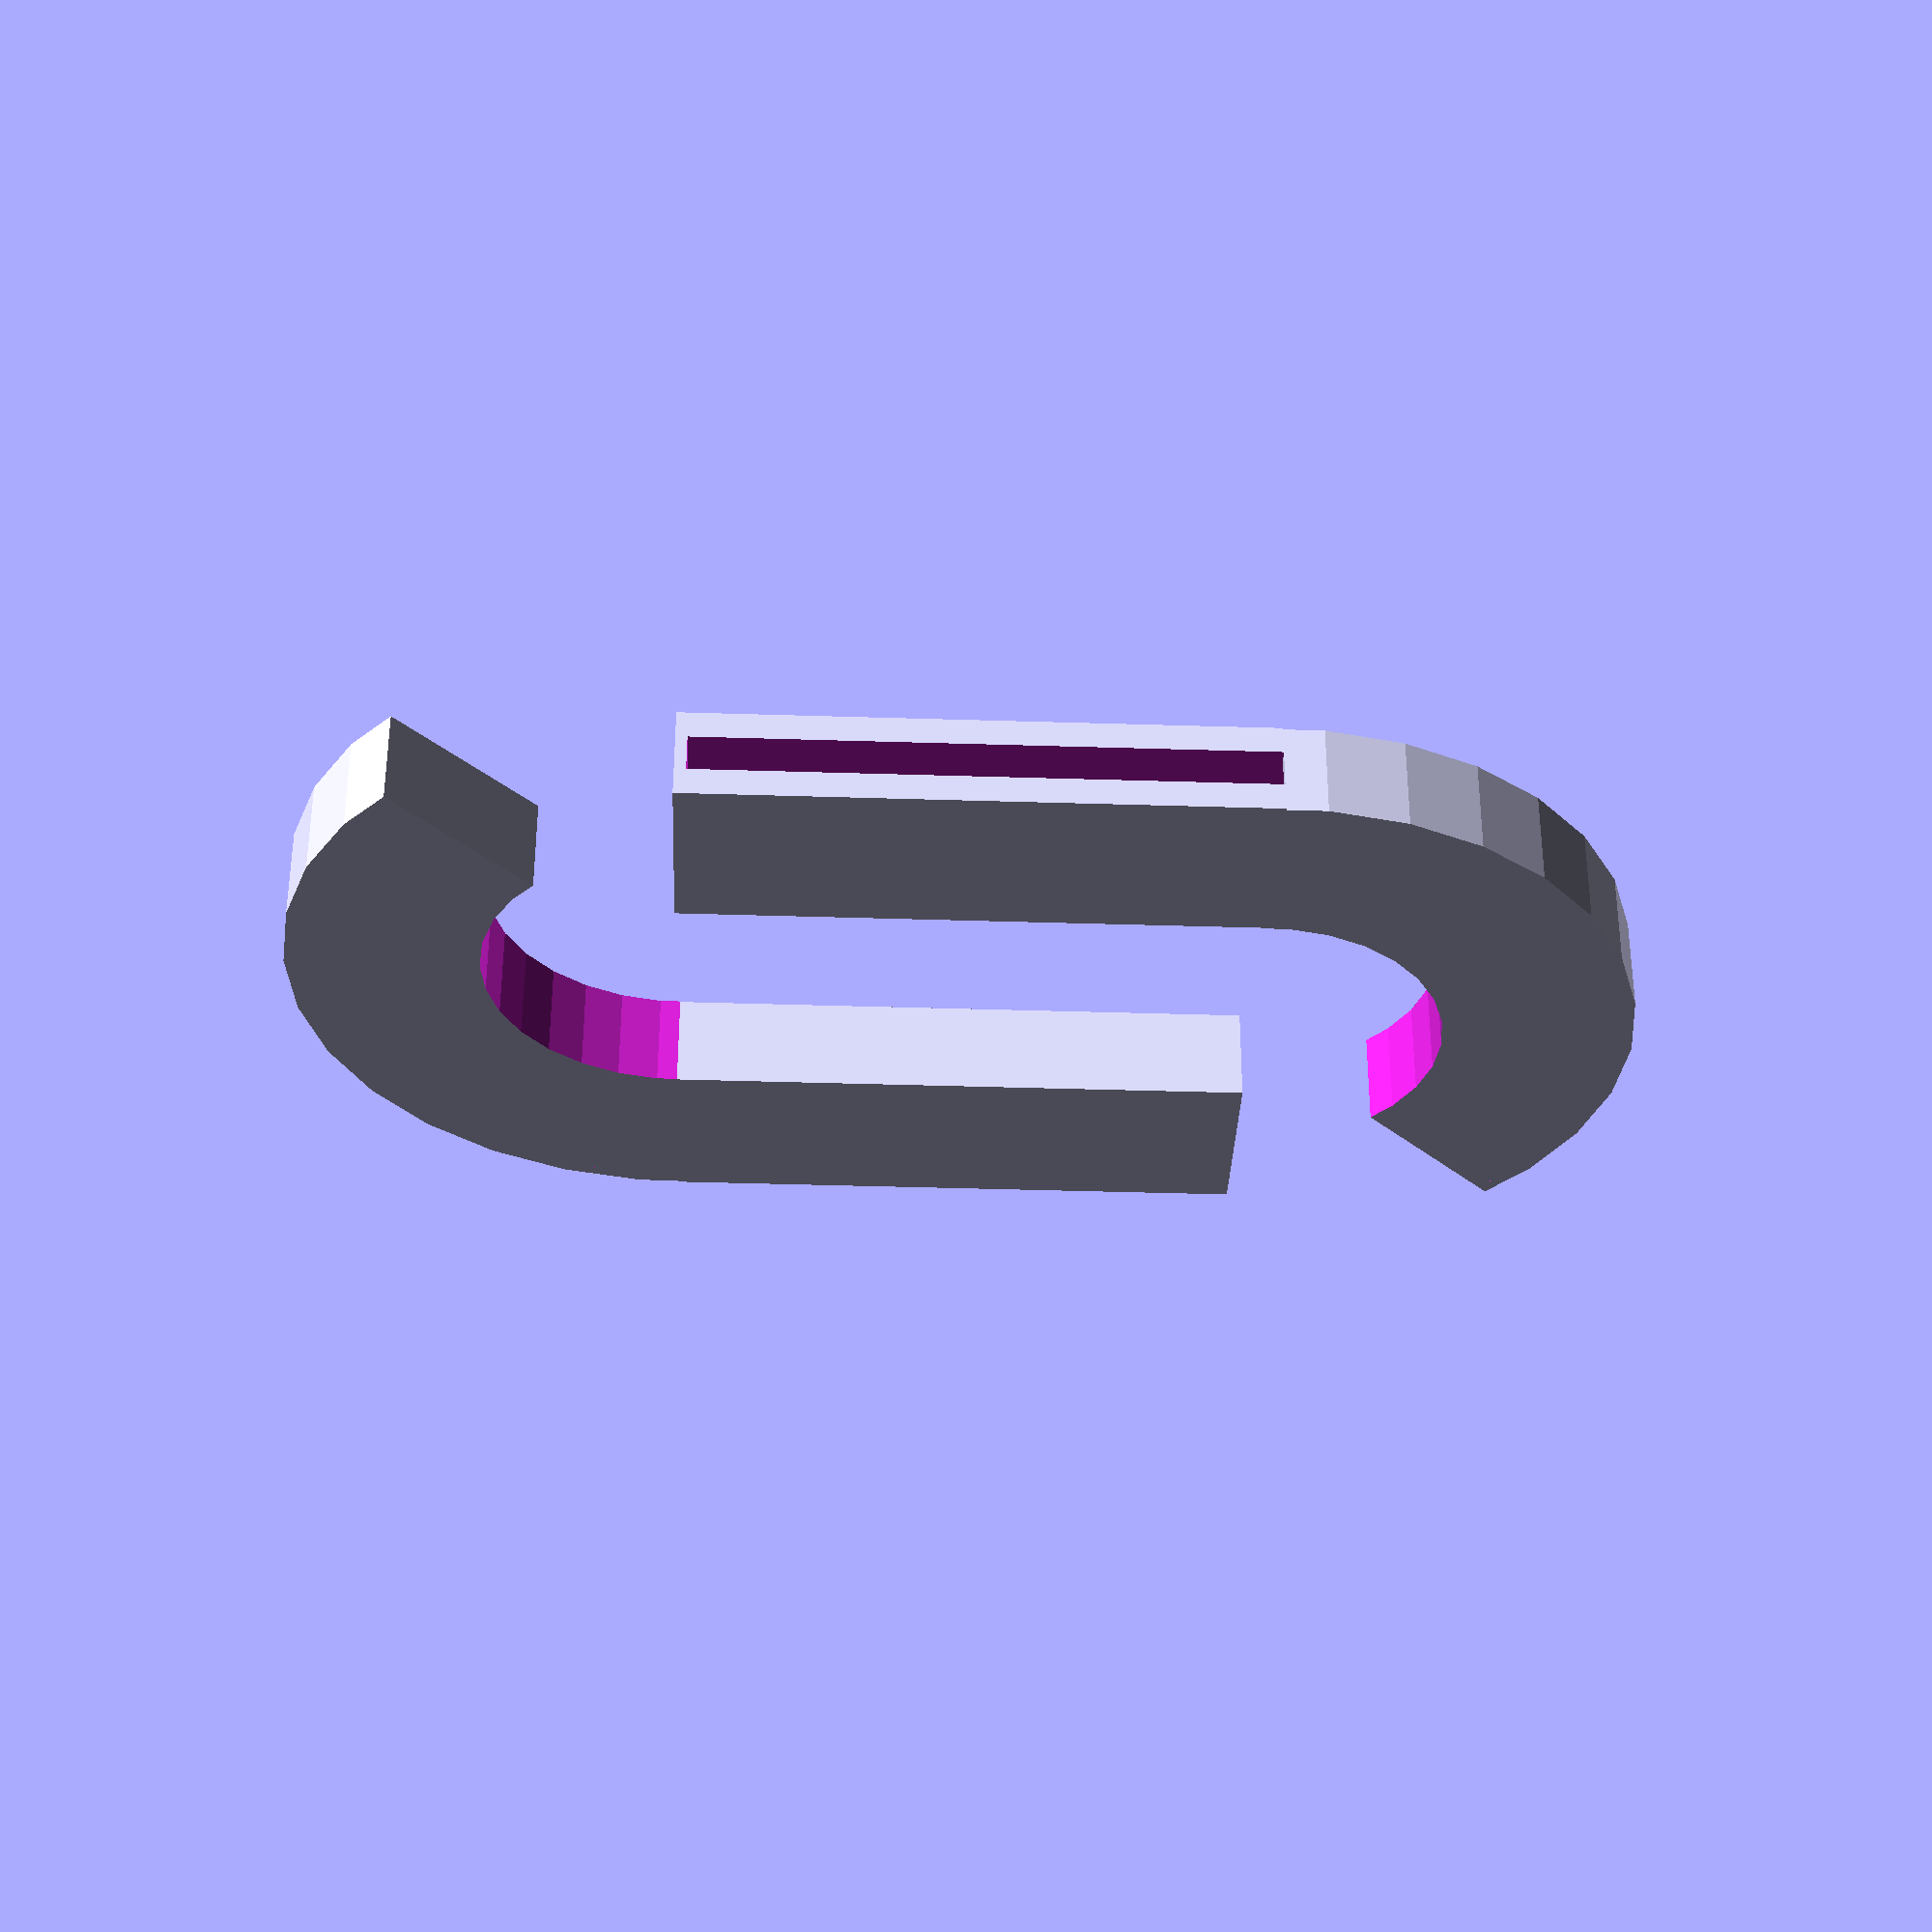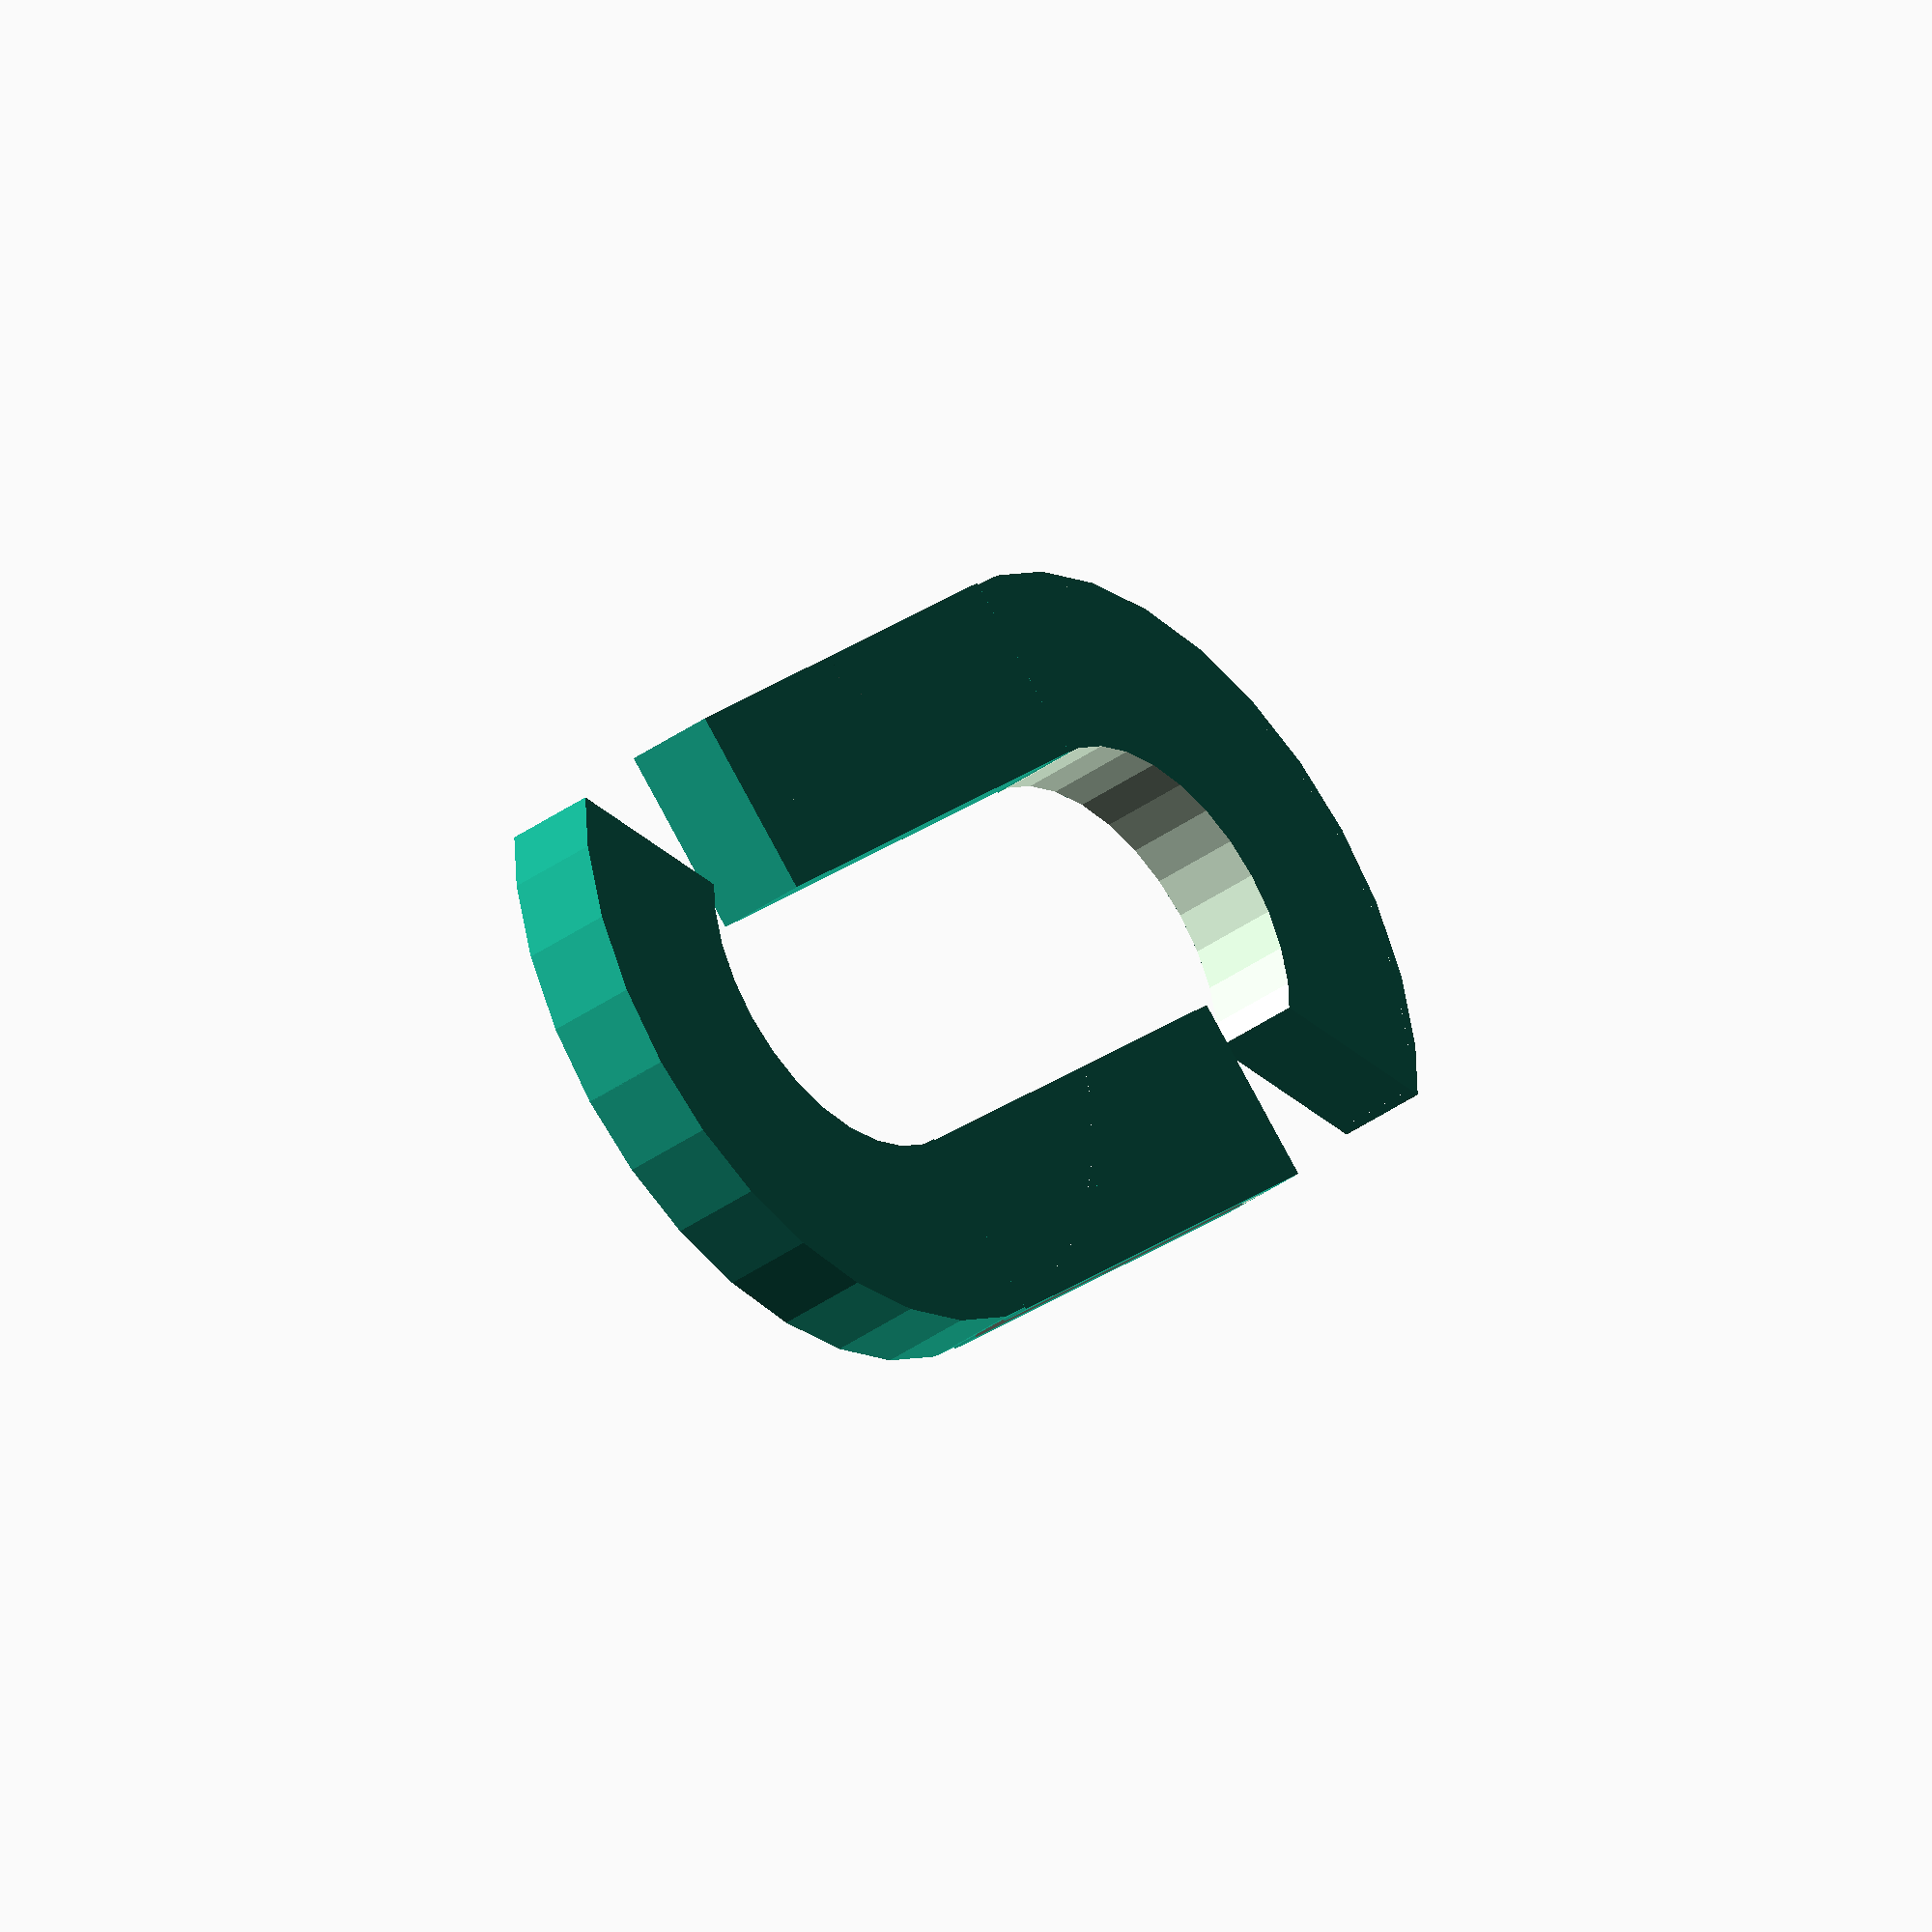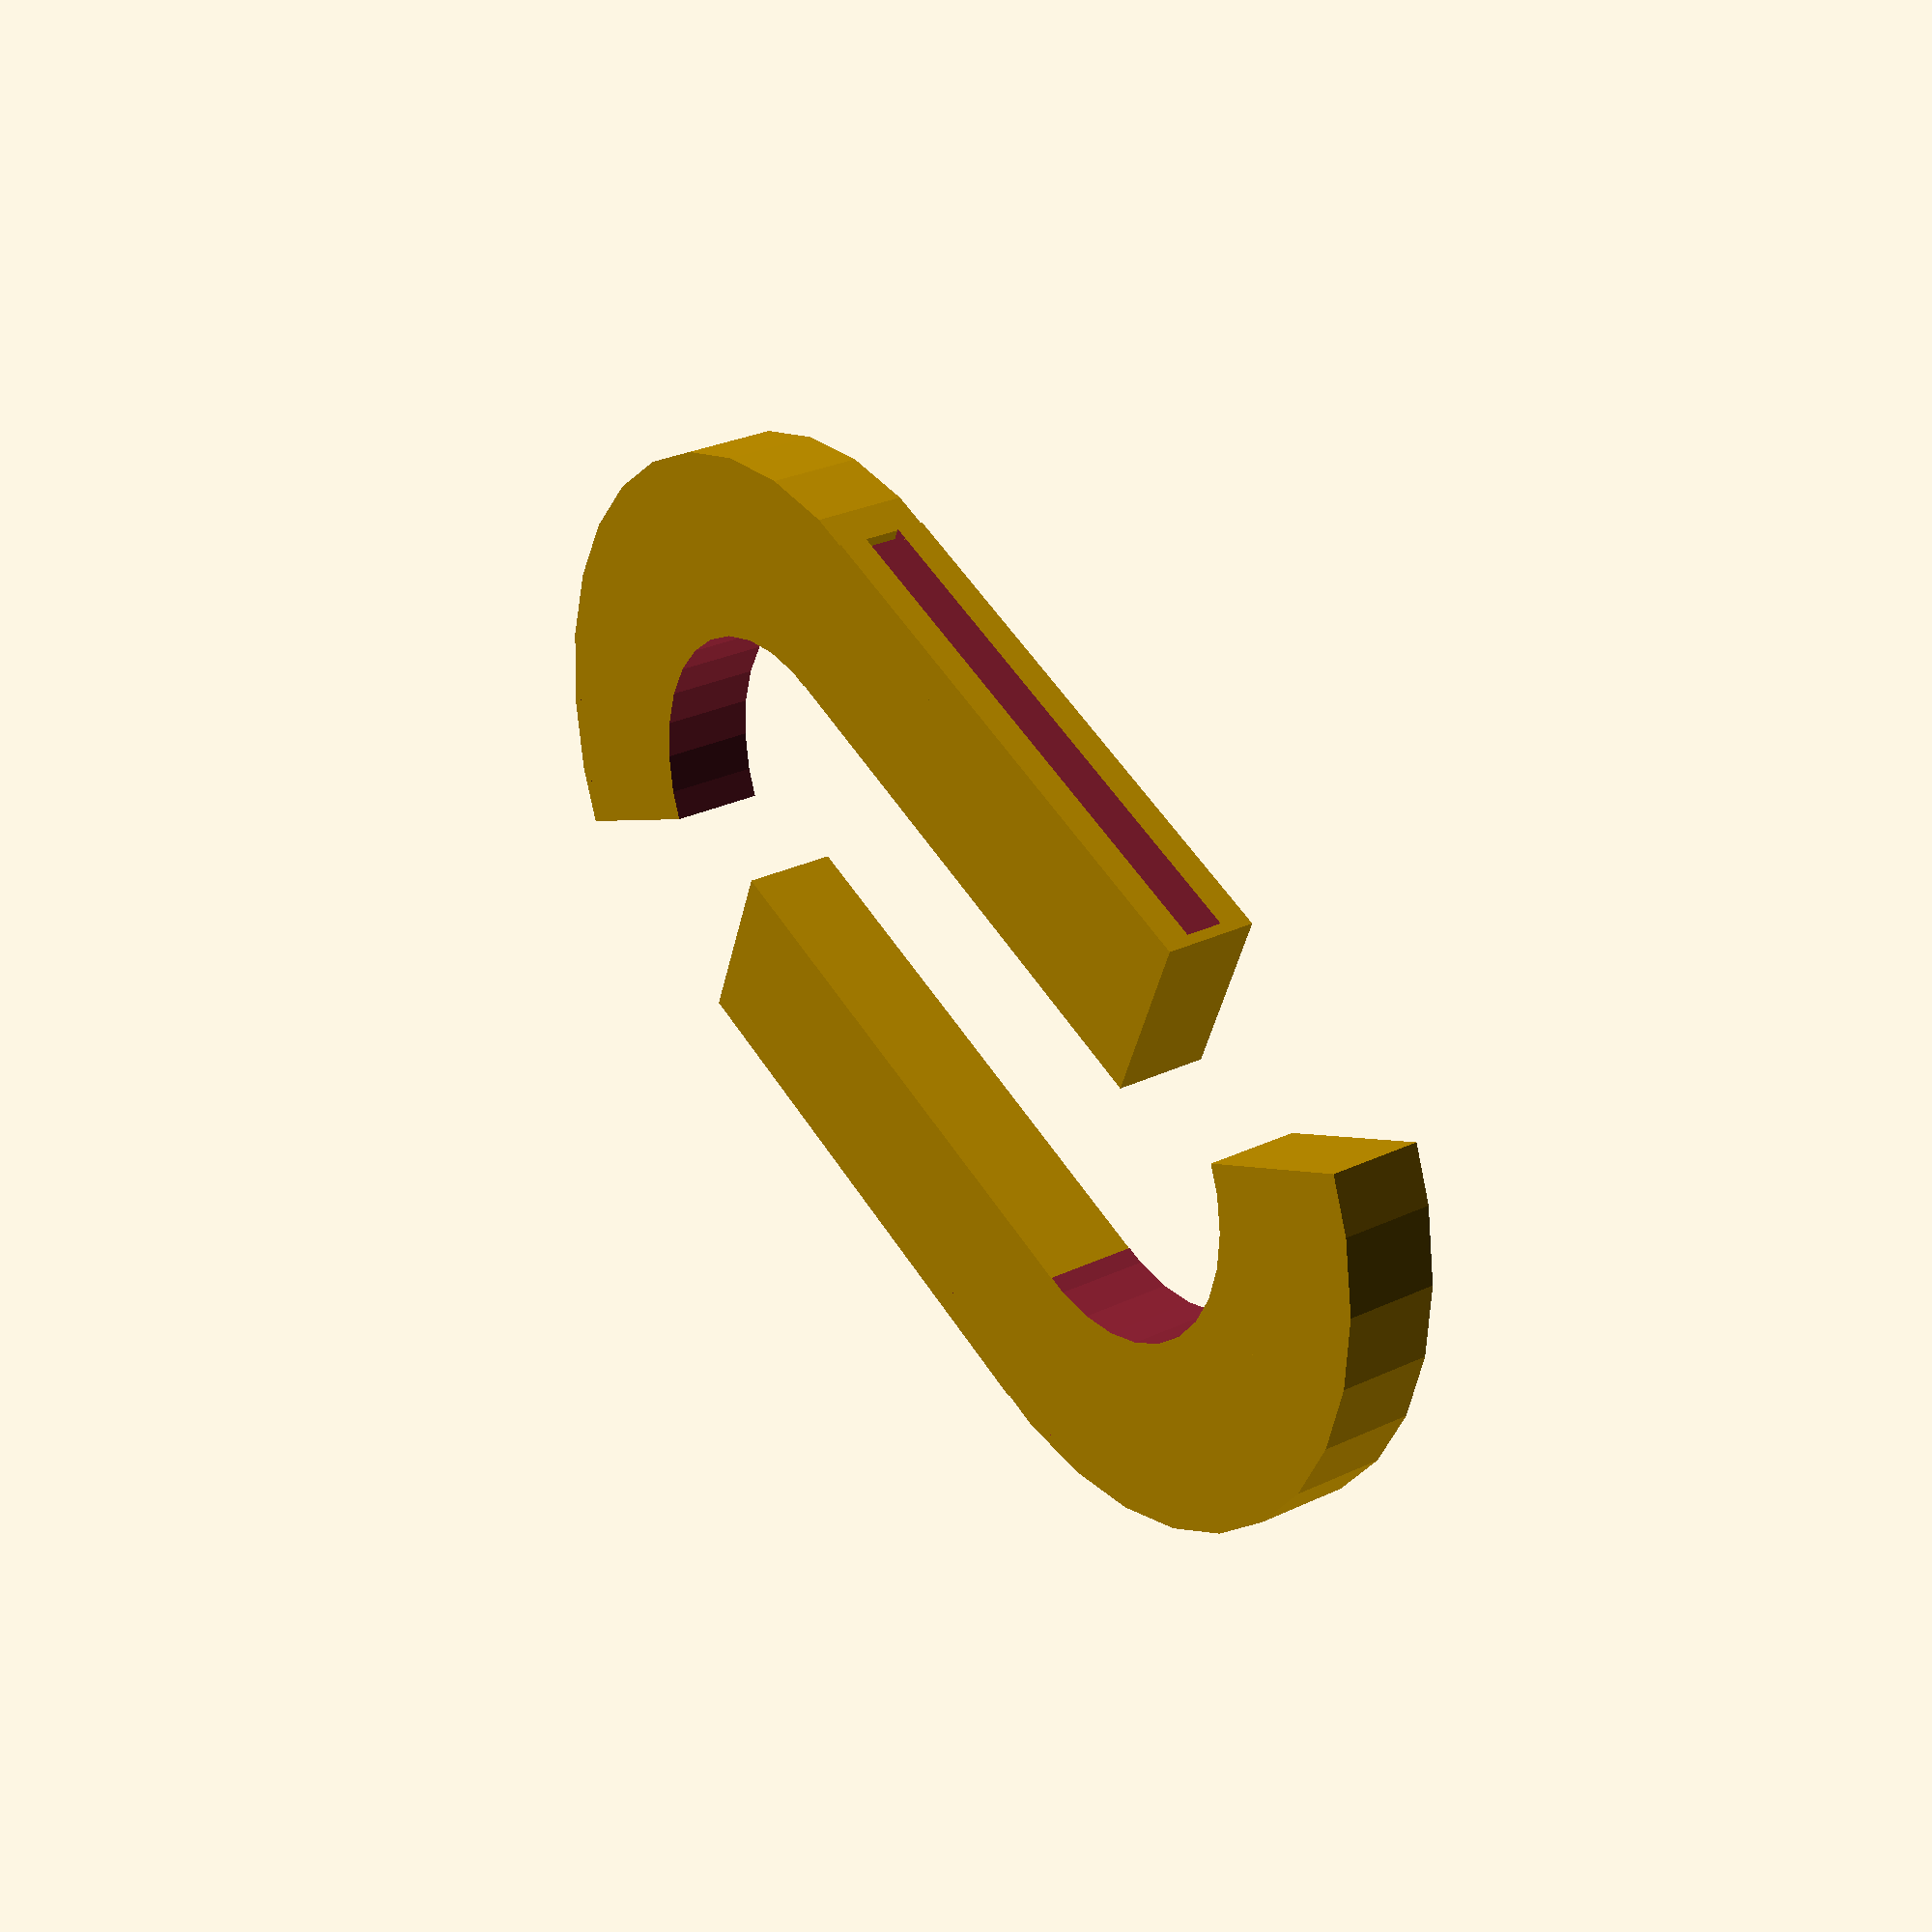
<openscad>
module eyebrow(h=5,t=10,stroke=30,circle=10,inc=2){
	difference(){
		union(){
			translate([stroke,circle+t,0])
			intersection(){
				difference(){
					cylinder(h=h,r=circle+t);
					cylinder(h=h*4,r=circle,center=true);
				}
				union(){
					mirror([0,1,0]) translate([0,0,-h]) cube([circle+t,circle+t,h*3]);
					rotate([0,0,45]) mirror([0,1,0]) translate([0,0,-h]) cube([circle+t,circle+t,h*3]);
				}
			}
			cube([stroke,t,h]);
		}
		translate([0.6,-t/2,h/2-inc/2]) cube([stroke,t,inc]);
		translate([stroke,-t/2,h/2-inc/2]) cube([stroke,t,inc]);
	}

	translate([stroke,circle+t,0])intersection(){
		difference(){
			cylinder(h=h,r=circle+t);
			cylinder(h=h*4,r=circle+t-0.6,center=true);
		}
		union(){
			mirror([0,1,0]) translate([0,0,-h]) cube([circle+t,circle+t,h*3]);
		}
	}
}
eyebrow();
translate([30,35,0]) rotate([0,0,180]) eyebrow();

</openscad>
<views>
elev=305.3 azim=357.7 roll=180.1 proj=p view=wireframe
elev=218.3 azim=45.3 roll=47.8 proj=o view=solid
elev=151.2 azim=201.7 roll=125.2 proj=p view=solid
</views>
